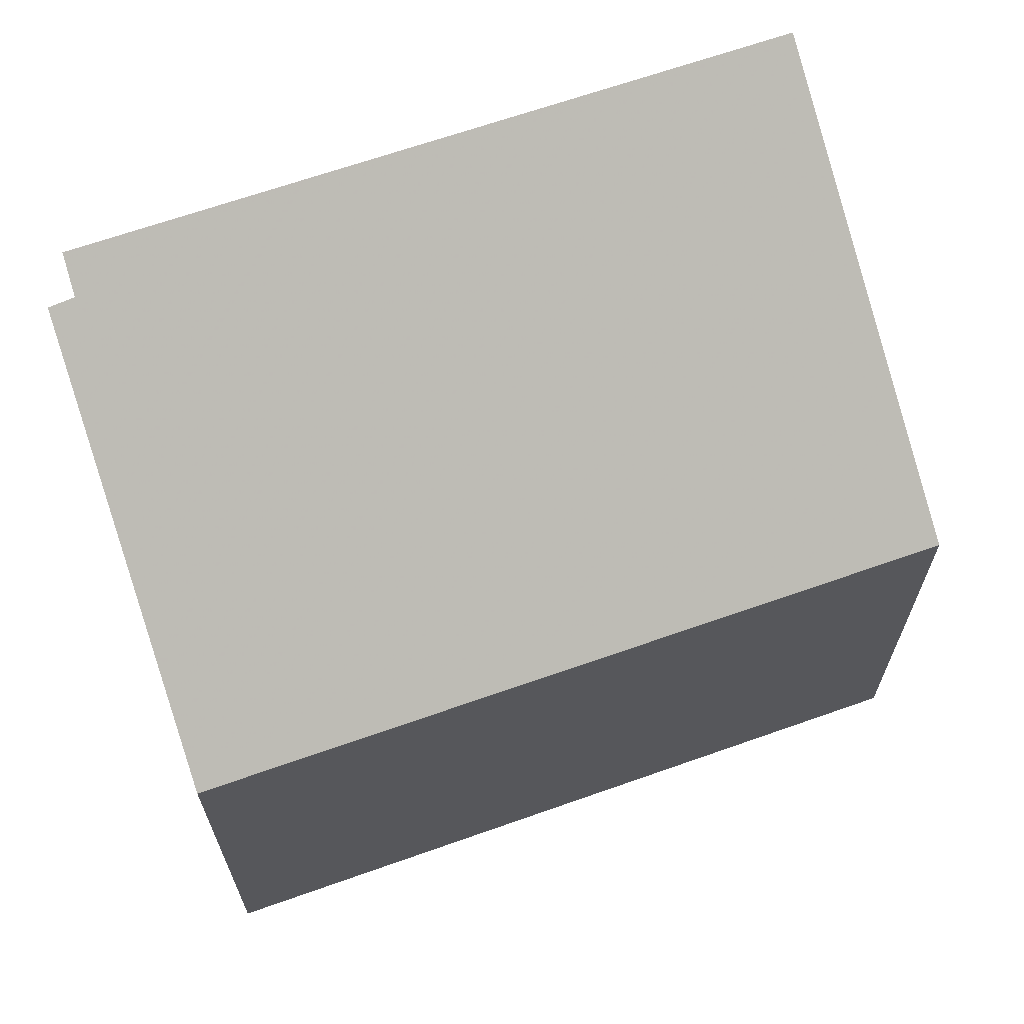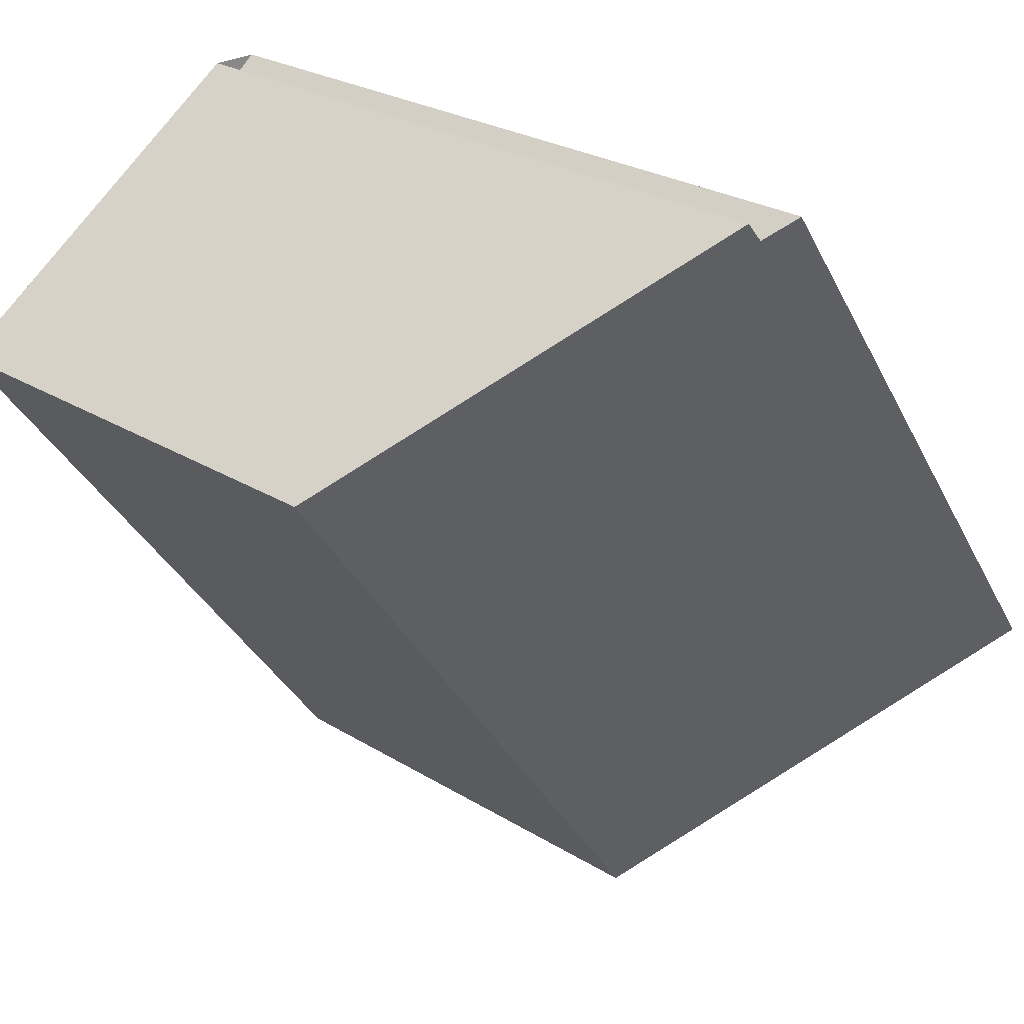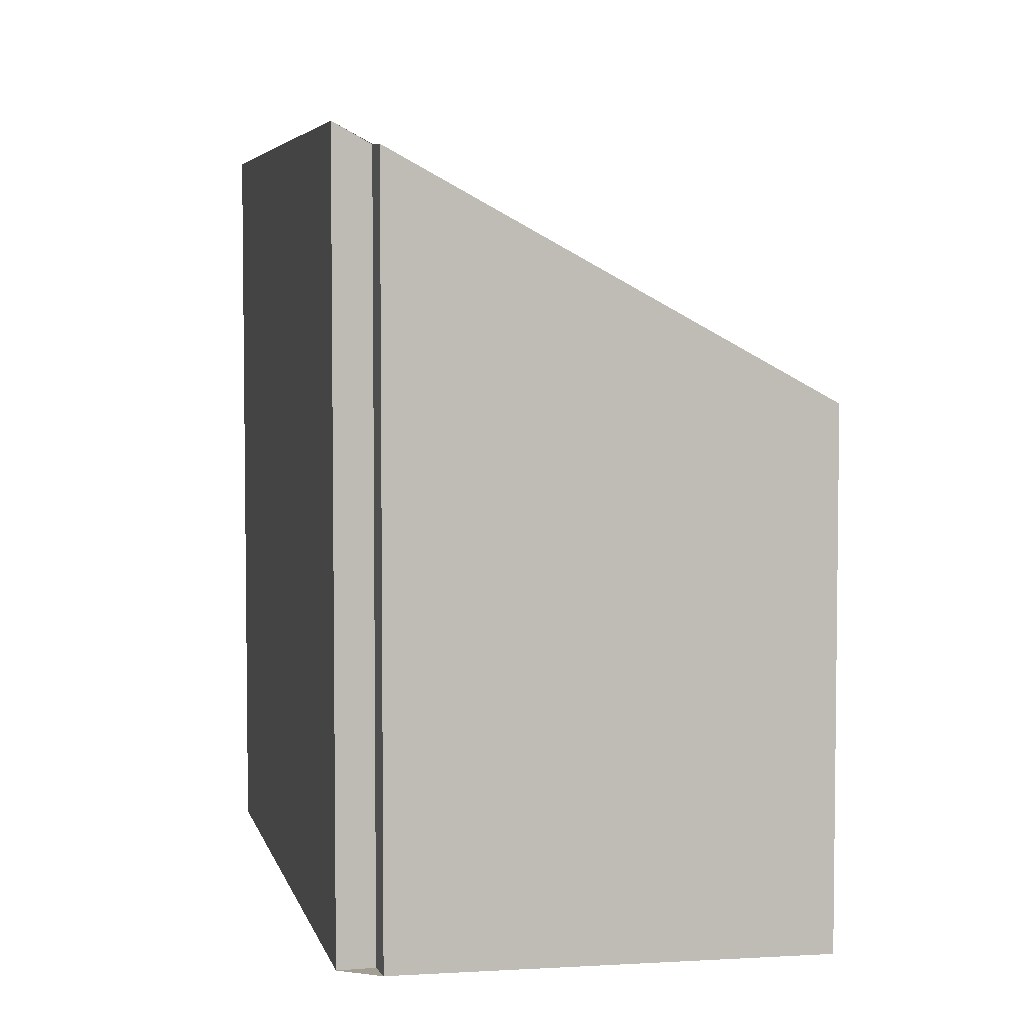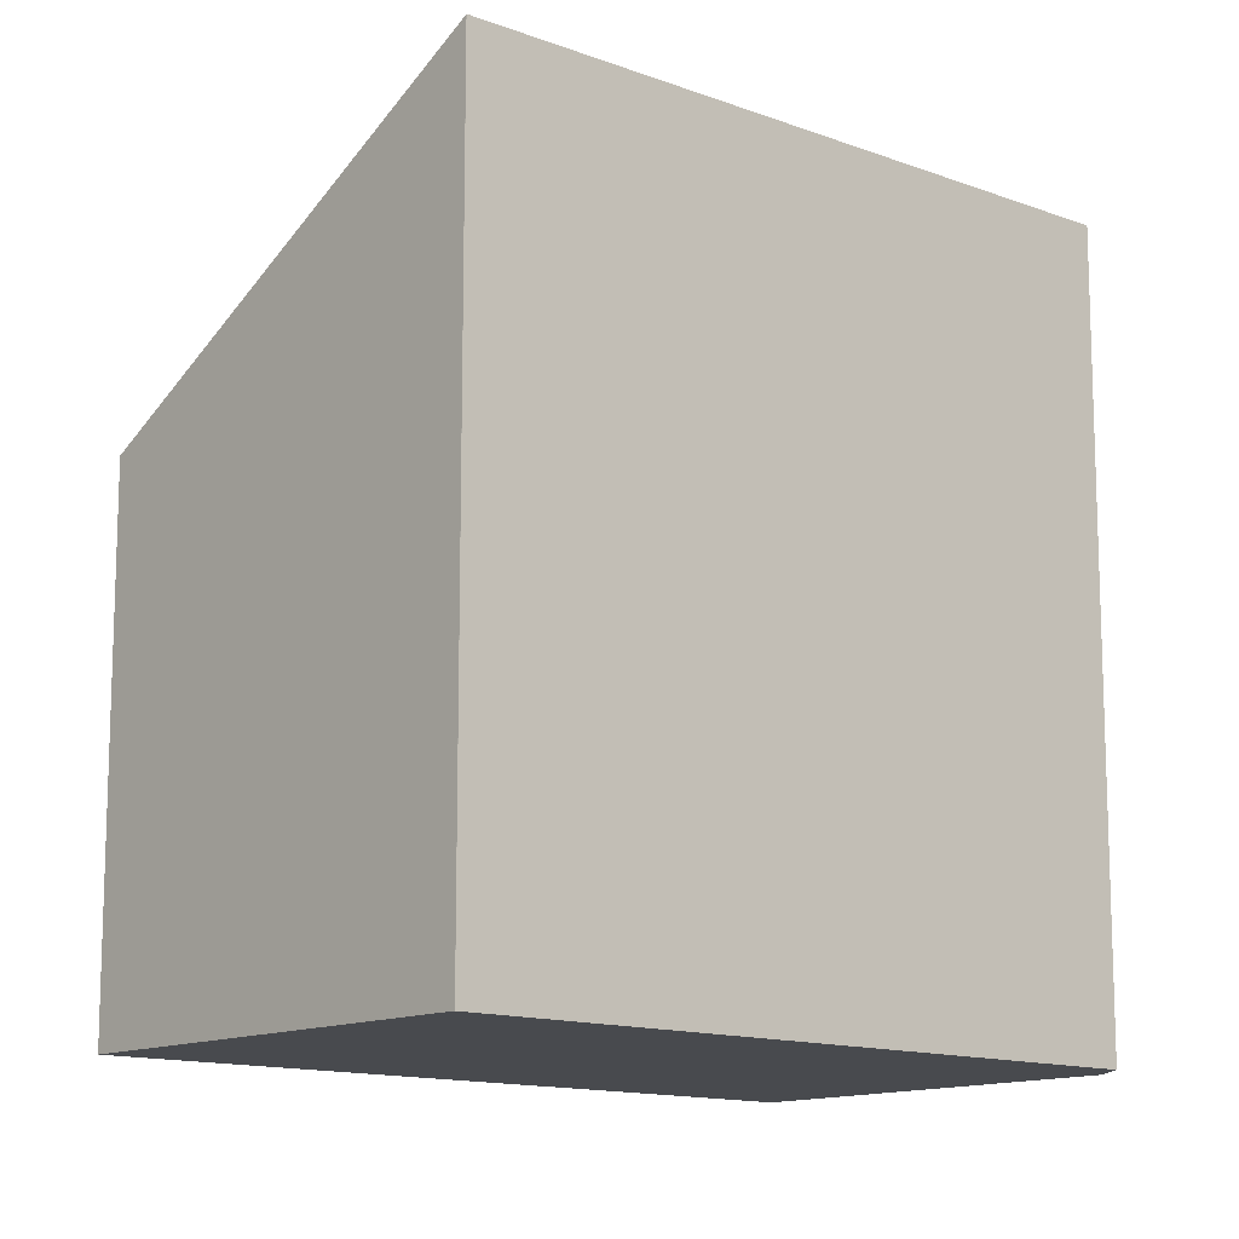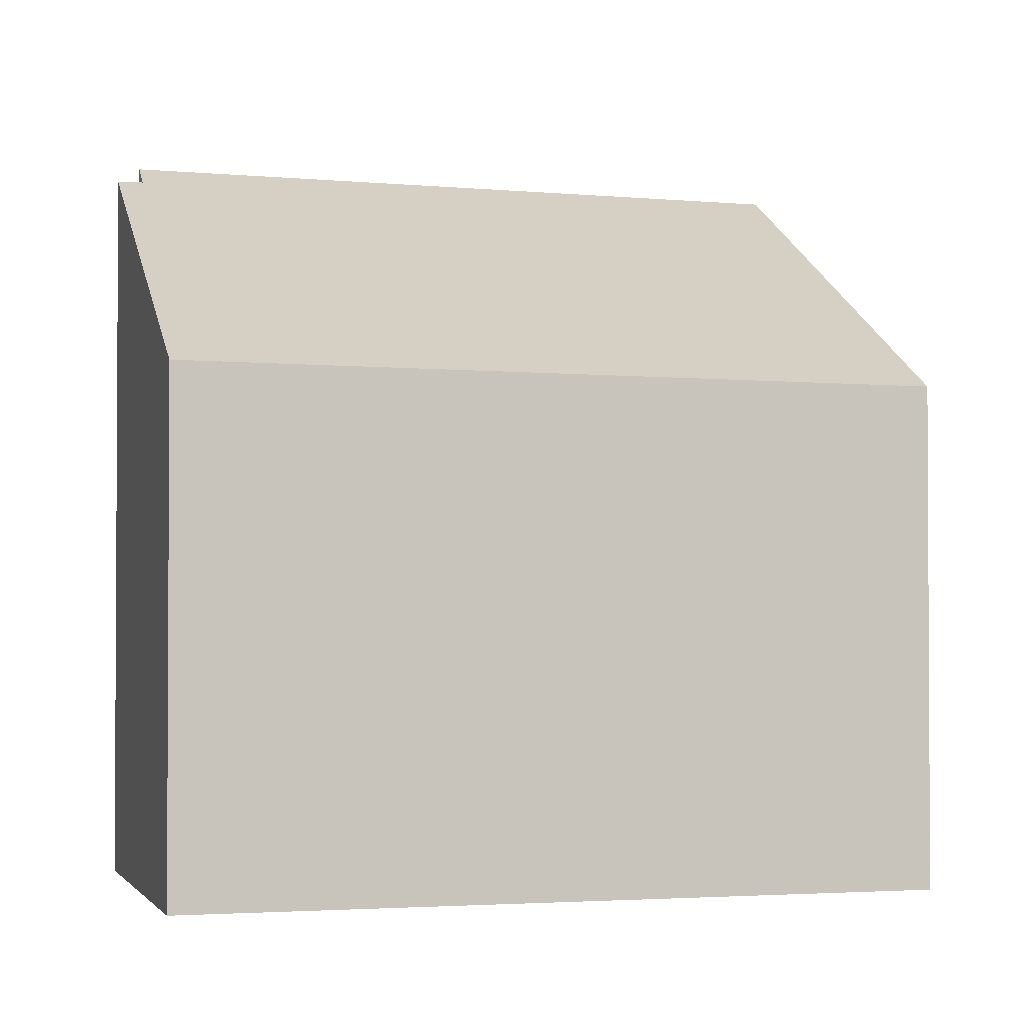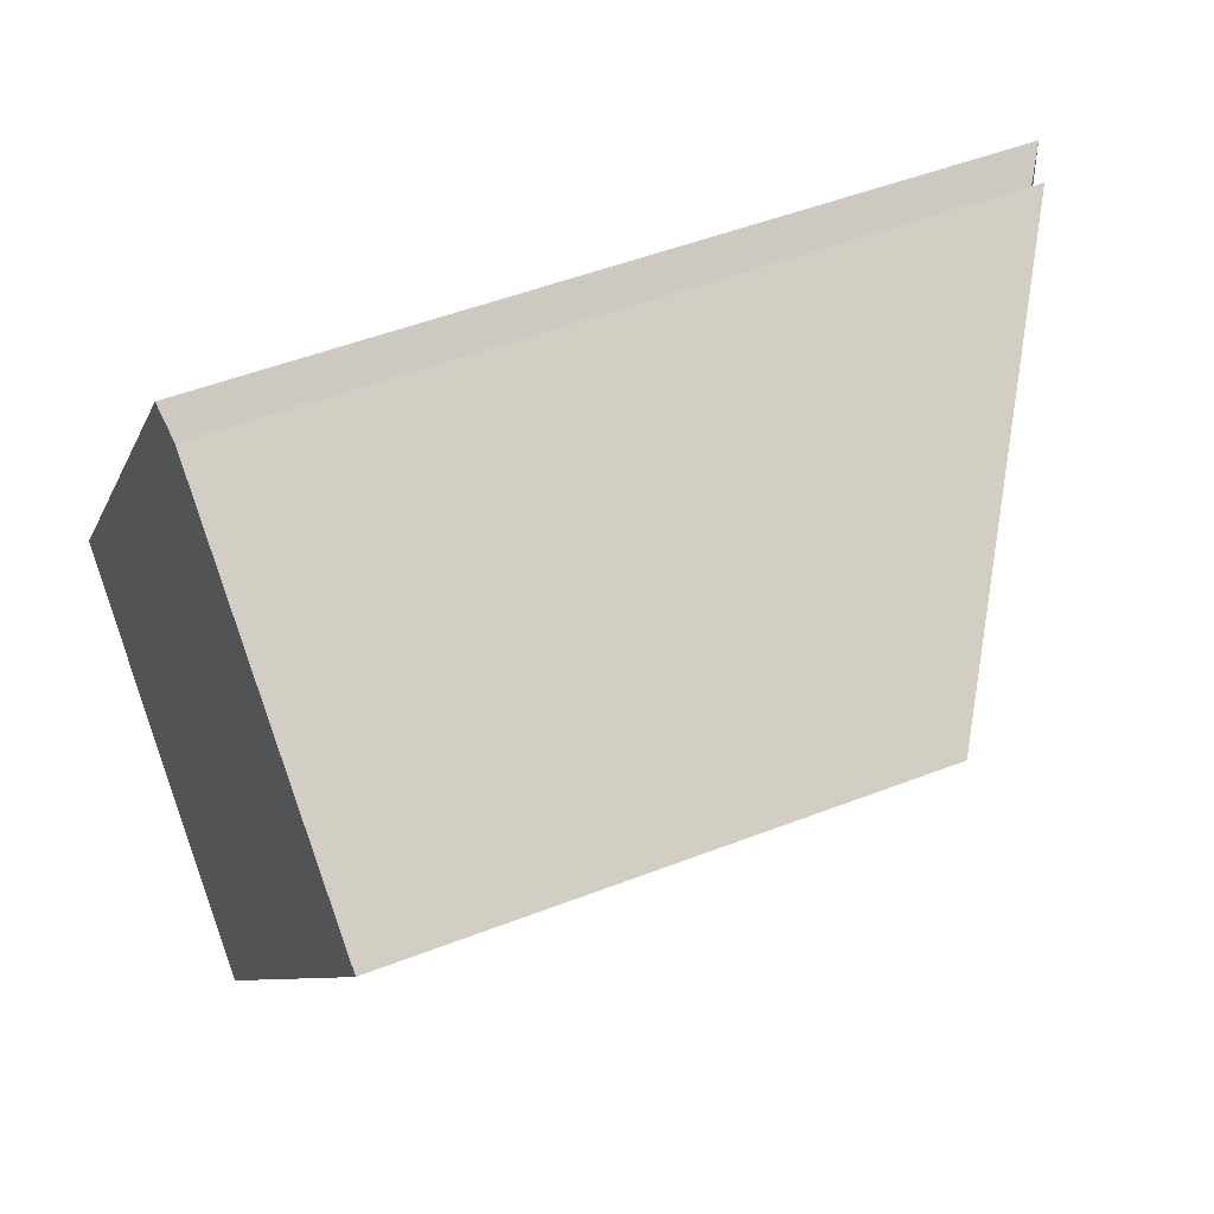
<metadata>
{"format":"obj","ext":"obj","renderer":"f3d","projection":"perspective","resolution":1024,"background":"white","views":[{"elev":68.5,"azim":-73.3,"up":"+Z"},{"elev":25.7,"azim":-45.4,"up":"+Y"},{"elev":5.1,"azim":-156.0,"up":"+Z"},{"elev":-13.0,"azim":84.2,"up":"+Z"},{"elev":-2.0,"azim":-70.4,"up":"+Z"},{"elev":48.9,"azim":-113.5,"up":"+Y"}]}
</metadata>
<code>
v -896.2 -1339 2.065
v -894.8 -1338 2.998
v -894.8 -1338 3.001
v -894.6 -1338 3.084
v -892.9 -1340 3.053
v -894.4 -1342 2.038
v -892.9 -1341 3.053
v -894.6 -1338 3.079
v -894.8 -1338 2.999
v -896.2 -1339 2.065
v -893 -1340 3.054
v -894.4 -1342 2.039
v -894.3 -1342 2.091
v -894.4 -1341 2.092
v -896.1 -1339 2.118
v -893 -1340 3.054
v -896.1 -1339 2.119
v -896.1 -1339 2.119
v -896.2 -1339 2.065
v -896.2 -1339 4.441e-16
v -896.1 -1339 0
v -894.8 -1338 2.999
v -894.8 -1338 2.998
v -894.8 -1338 4.441e-16
v -894.8 -1338 4.441e-16
v -894.6 -1338 3.079
v -894.8 -1338 3.001
v -894.8 -1338 4.441e-16
v -894.6 -1338 0
v -893 -1340 3.054
v -894.6 -1338 3.084
v -894.6 -1338 0
v -893 -1340 0
v -892.9 -1341 3.053
v -892.9 -1340 3.053
v -892.9 -1340 0
v -892.9 -1341 0
v -894.4 -1342 2.039
v -894.4 -1342 2.038
v -894.4 -1342 0
v -894.4 -1342 0
v -894.3 -1342 2.091
v -892.9 -1341 3.053
v -892.9 -1341 0
v -894.3 -1342 0
v -894.6 -1338 3.084
v -894.6 -1338 3.079
v -894.6 -1338 0
v -894.6 -1338 0
v -894.8 -1338 3.001
v -894.8 -1338 2.999
v -894.8 -1338 4.441e-16
v -894.8 -1338 4.441e-16
v -896.2 -1339 2.065
v -896.2 -1339 2.065
v -896.2 -1339 4.441e-16
v -896.2 -1339 4.441e-16
v -896.2 -1339 2.065
v -894.4 -1342 2.039
v -894.4 -1342 0
v -896.2 -1339 4.441e-16
v -894.4 -1342 2.038
v -894.3 -1342 2.091
v -894.3 -1342 0
v -894.4 -1342 0
v -892.9 -1340 3.053
v -893 -1340 3.054
v -893 -1340 0
v -892.9 -1340 0
v -894.8 -1338 2.998
v -896.1 -1339 2.119
v -896.1 -1339 0
v -894.8 -1338 4.441e-16
v -896.2 -1339 0
v -894.8 -1338 0
v -894.8 -1338 0
v -894.6 -1338 0
v -892.9 -1340 0
v -894.4 -1342 0
f 11 8 4 16
f 17 2 9 15
f 15 9 3 8 11 14
f 14 11 7 13
f 13 6 12 14
f 14 12 10 15
f 16 5 7 11
f 15 10 1 17
f 19 20 21 18
f 23 24 25 22
f 27 28 29 26
f 31 32 33 30
f 35 36 37 34
f 39 40 41 38
f 43 44 45 42
f 47 48 49 46
f 51 52 53 50
f 55 56 57 54
f 59 60 61 58
f 63 64 65 62
f 67 68 69 66
f 71 72 73 70
f 75 76 77 78 79 74

</code>
